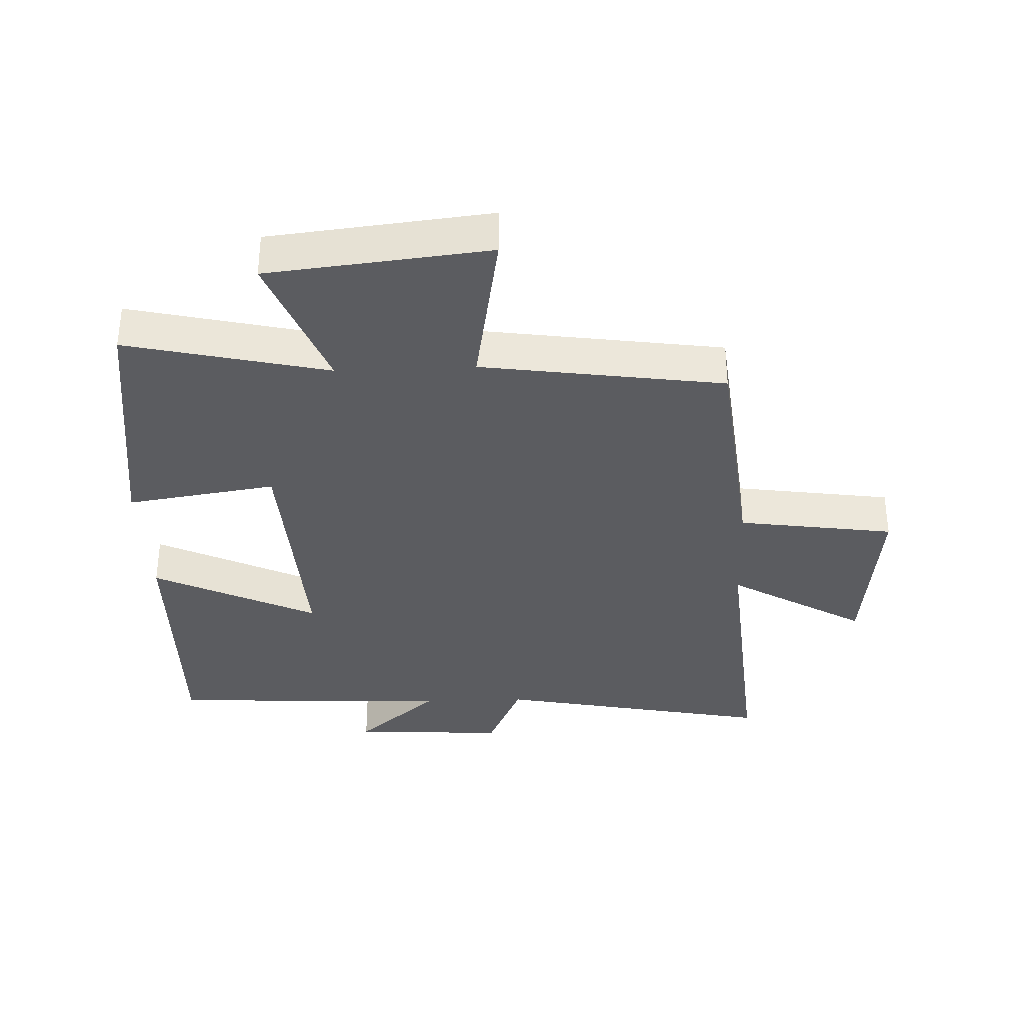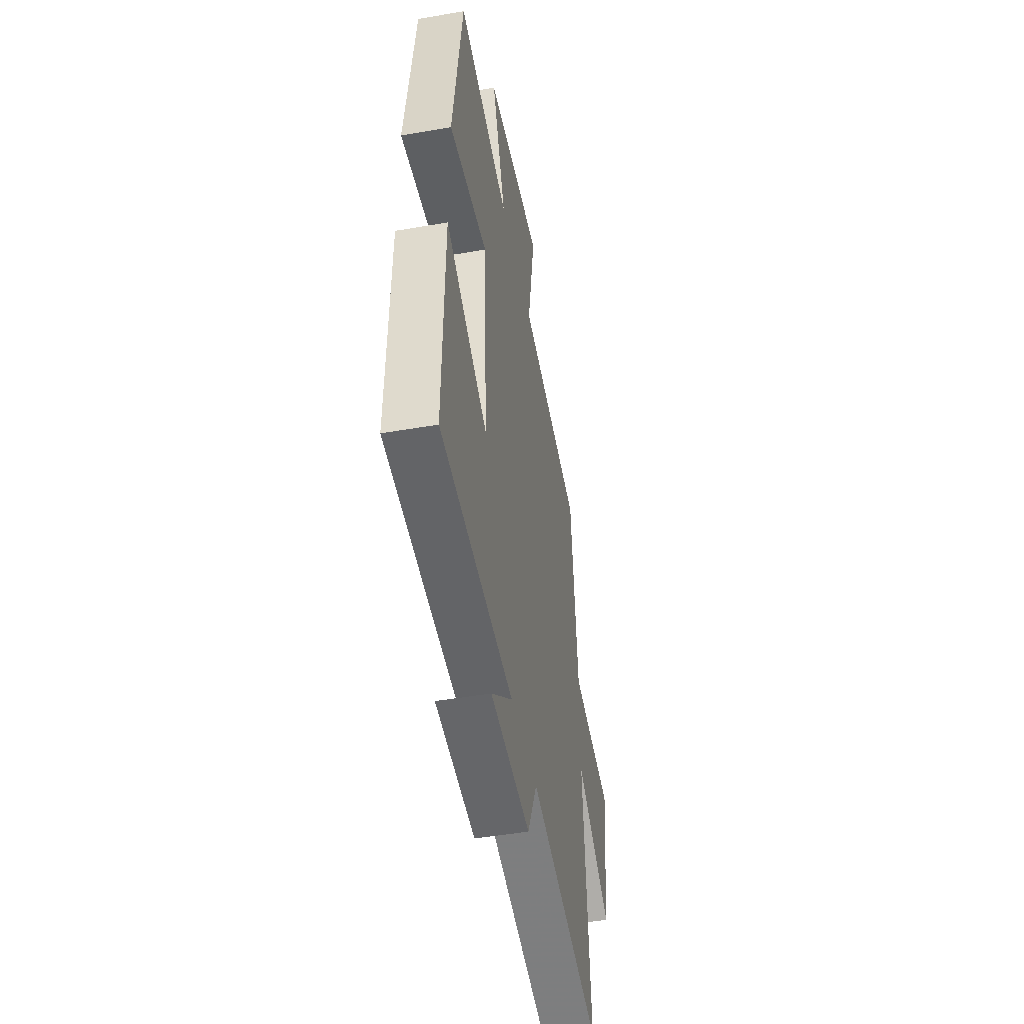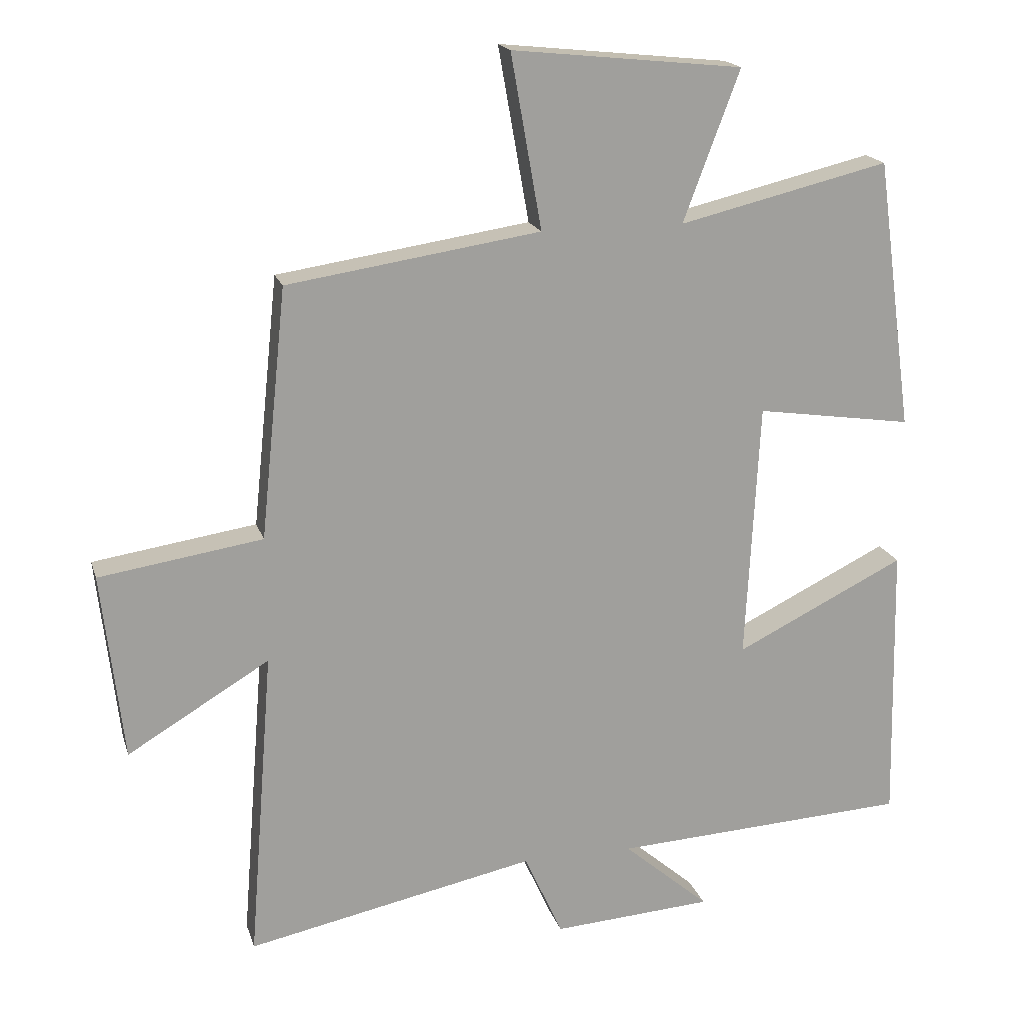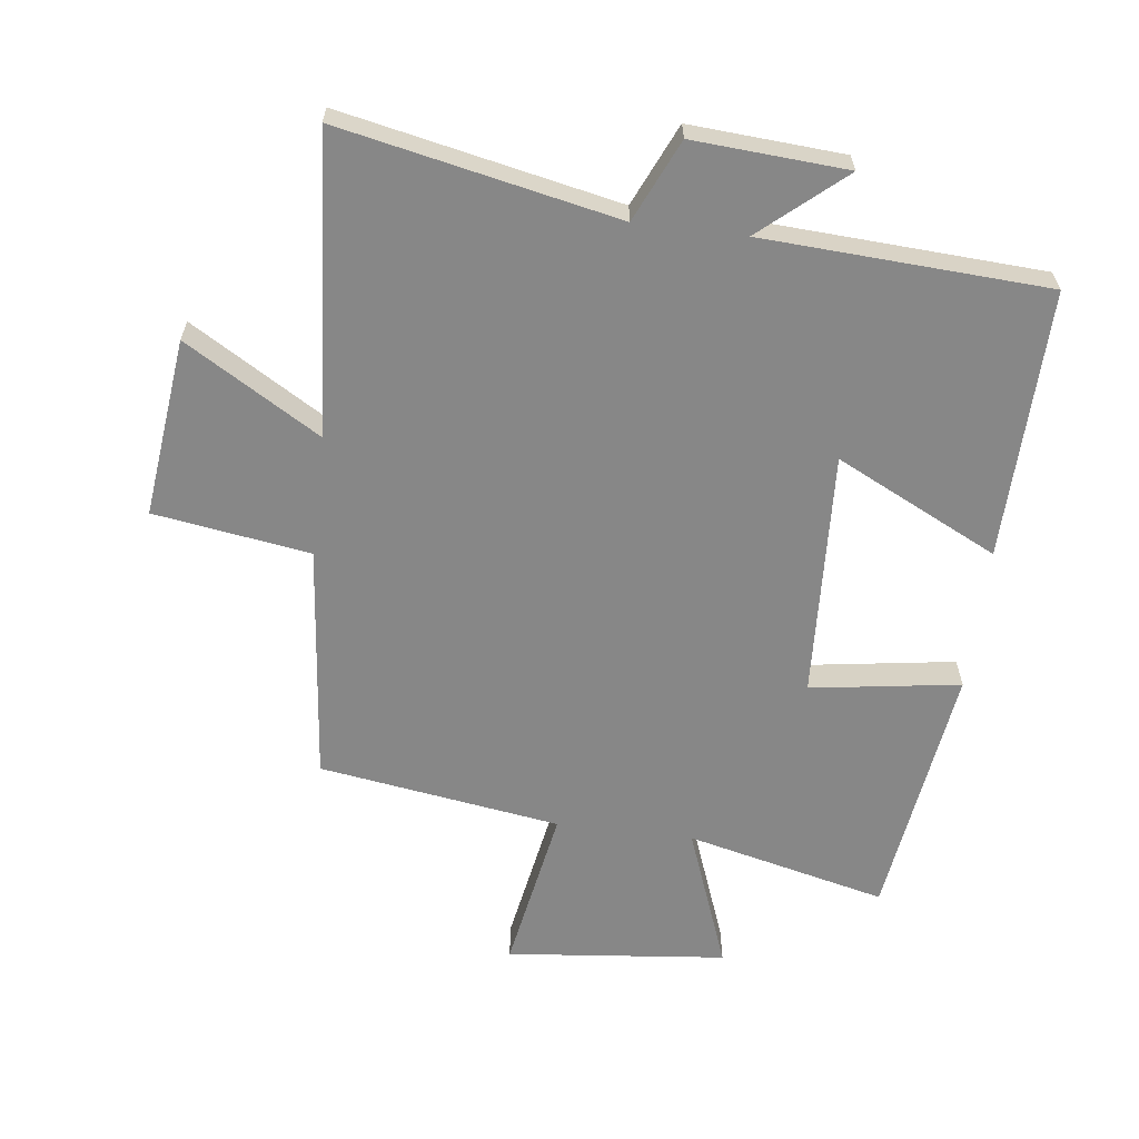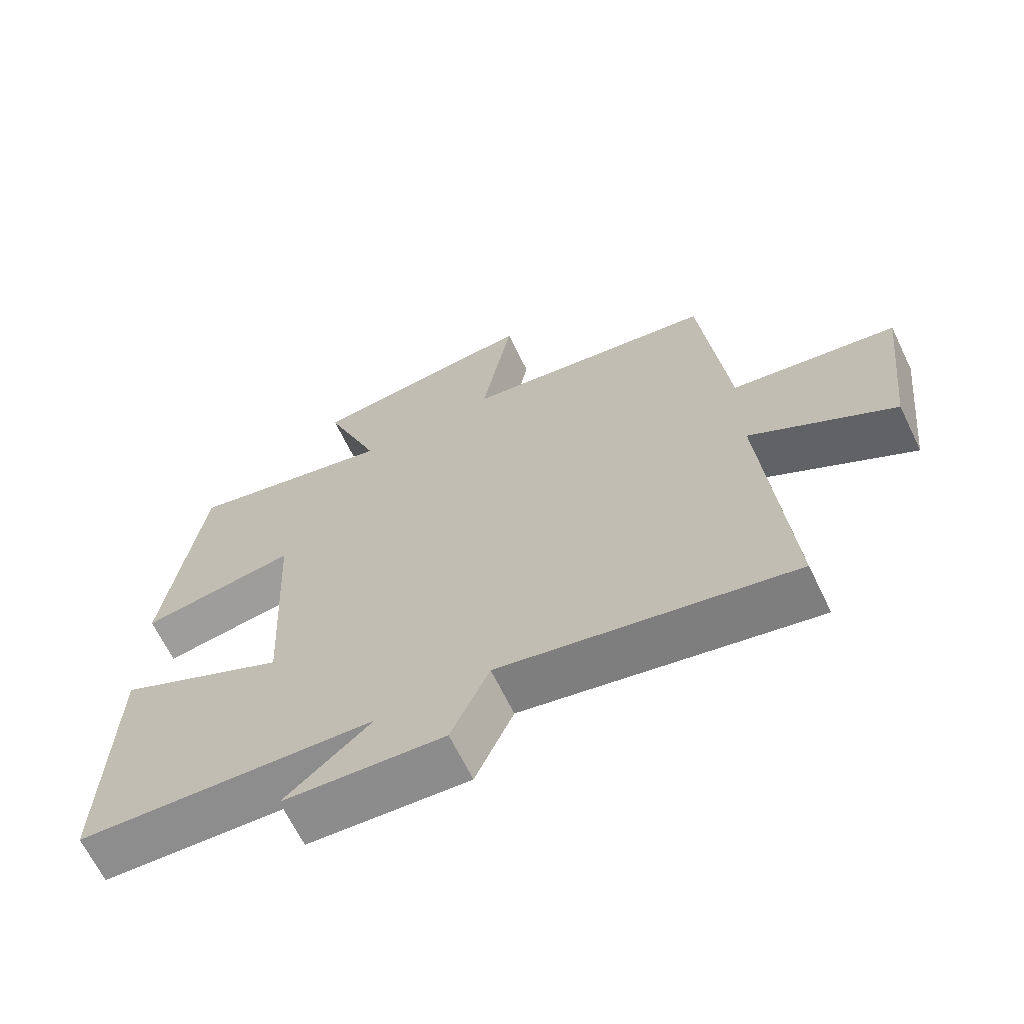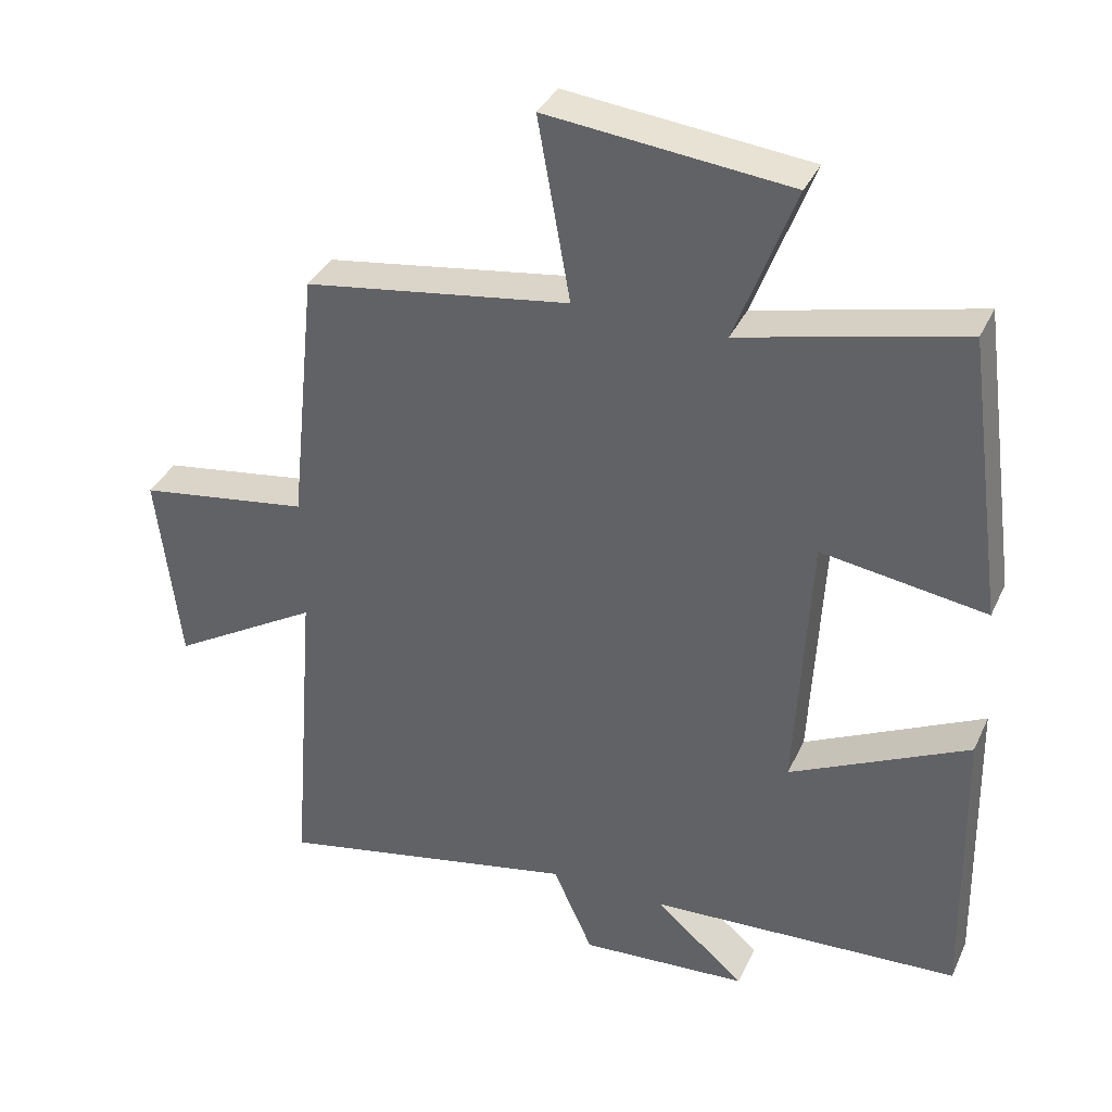
<metadata>
{"format":"obj","ext":"obj","renderer":"f3d","projection":"perspective","resolution":1024,"background":"white","views":[{"elev":-34.8,"azim":2.5,"up":"+Y"},{"elev":-48.2,"azim":-79.0,"up":"+Z"},{"elev":18.3,"azim":165.0,"up":"+Z"},{"elev":-62.3,"azim":172.9,"up":"+Y"},{"elev":-66.4,"azim":25.9,"up":"+Z"},{"elev":36.4,"azim":-157.4,"up":"+Z"}]}
</metadata>
<code>
v 0.537 0.07 -0.589
v 0.104 0.07 -0.5
v 0.047 0.07 -0.627
v -0.193 0.07 -0.611
v -0.064 0.07 -0.5
v -0.509 0.07 -0.476
v -0.5 0.07 -0.055
v -0.246 0.07 -0.18
v -0.266 0.07 0.206
v -0.5 0.07 0.171
v -0.445 0.07 0.575
v -0.131 0.07 0.5
v -0.215 0.07 0.724
v 0.129 0.07 0.76
v 0.083 0.07 0.5
v 0.461 0.07 0.443
v 0.5 0.07 0.069
v 0.744 0.07 0.032
v 0.712 0.07 -0.248
v 0.5 0.07 -0.121
v 0.537 0 -0.589
v 0.104 0 -0.5
v 0.047 0 -0.627
v -0.193 0 -0.611
v -0.064 0 -0.5
v -0.509 0 -0.476
v -0.5 0 -0.055
v -0.246 0 -0.18
v -0.266 0 0.206
v -0.5 0 0.171
v -0.445 0 0.575
v -0.131 0 0.5
v -0.215 0 0.724
v 0.129 0 0.76
v 0.083 0 0.5
v 0.461 0 0.443
v 0.5 0 0.069
v 0.744 0 0.032
v 0.712 0 -0.248
v 0.5 0 -0.121
f 17 18 19 20
f 15 16 17 20
f 15 20 1 2
f 12 13 14 15
f 12 15 2 3
f 9 10 11 12
f 8 9 12 3
f 5 6 7 8
f 5 8 3
f 3 4 5
f 40 39 38 37
f 40 37 36 35
f 22 21 40 35
f 35 34 33 32
f 23 22 35 32
f 32 31 30 29
f 23 32 29 28
f 28 27 26 25
f 23 28 25
f 25 24 23
f 1 21 22 2
f 2 22 23 3
f 3 23 24 4
f 4 24 25 5
f 5 25 26 6
f 6 26 27 7
f 7 27 28 8
f 8 28 29 9
f 9 29 30 10
f 10 30 31 11
f 11 31 32 12
f 12 32 33 13
f 13 33 34 14
f 14 34 35 15
f 15 35 36 16
f 16 36 37 17
f 17 37 38 18
f 18 38 39 19
f 19 39 40 20
f 20 40 21 1

</code>
